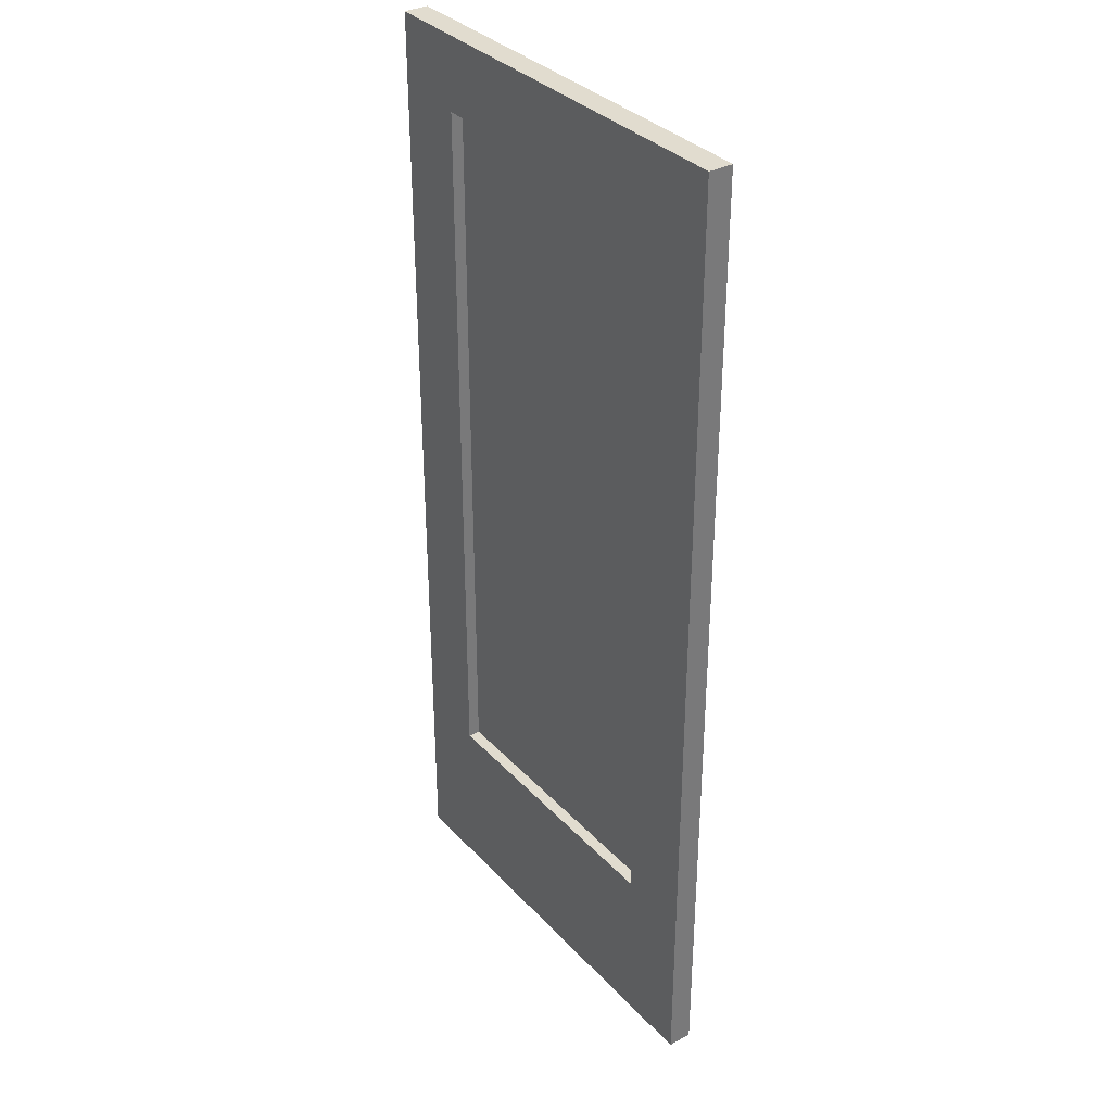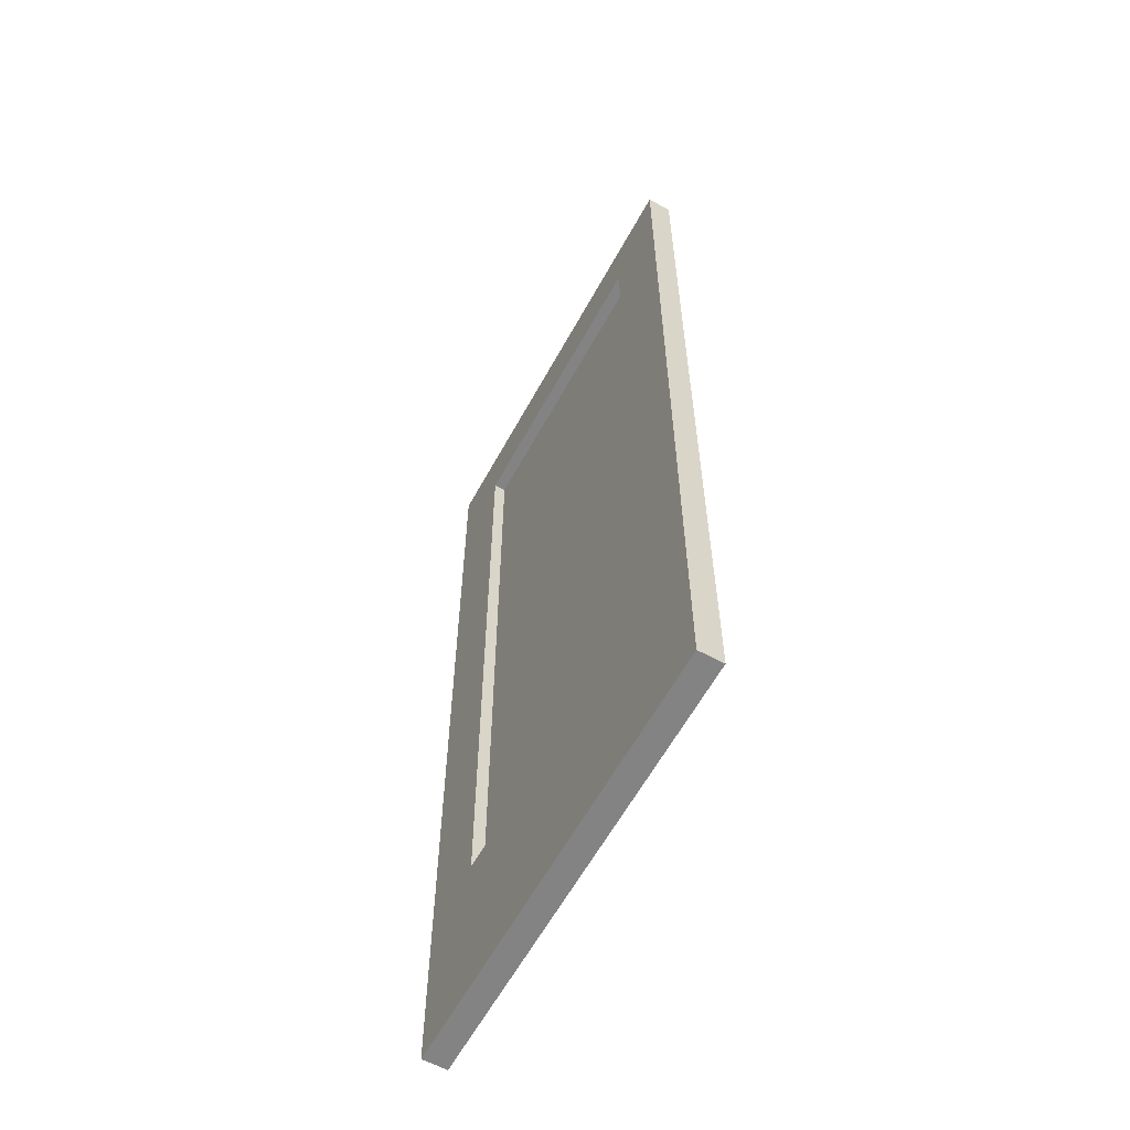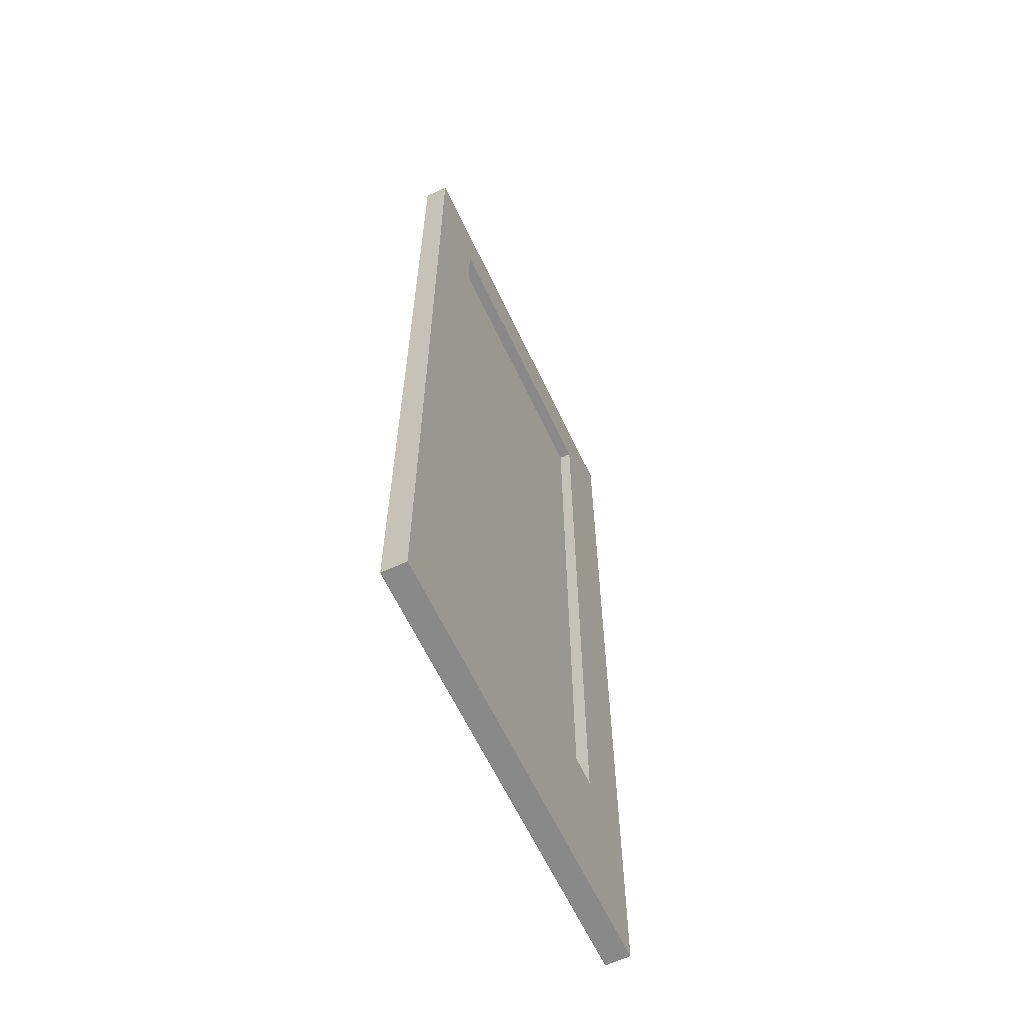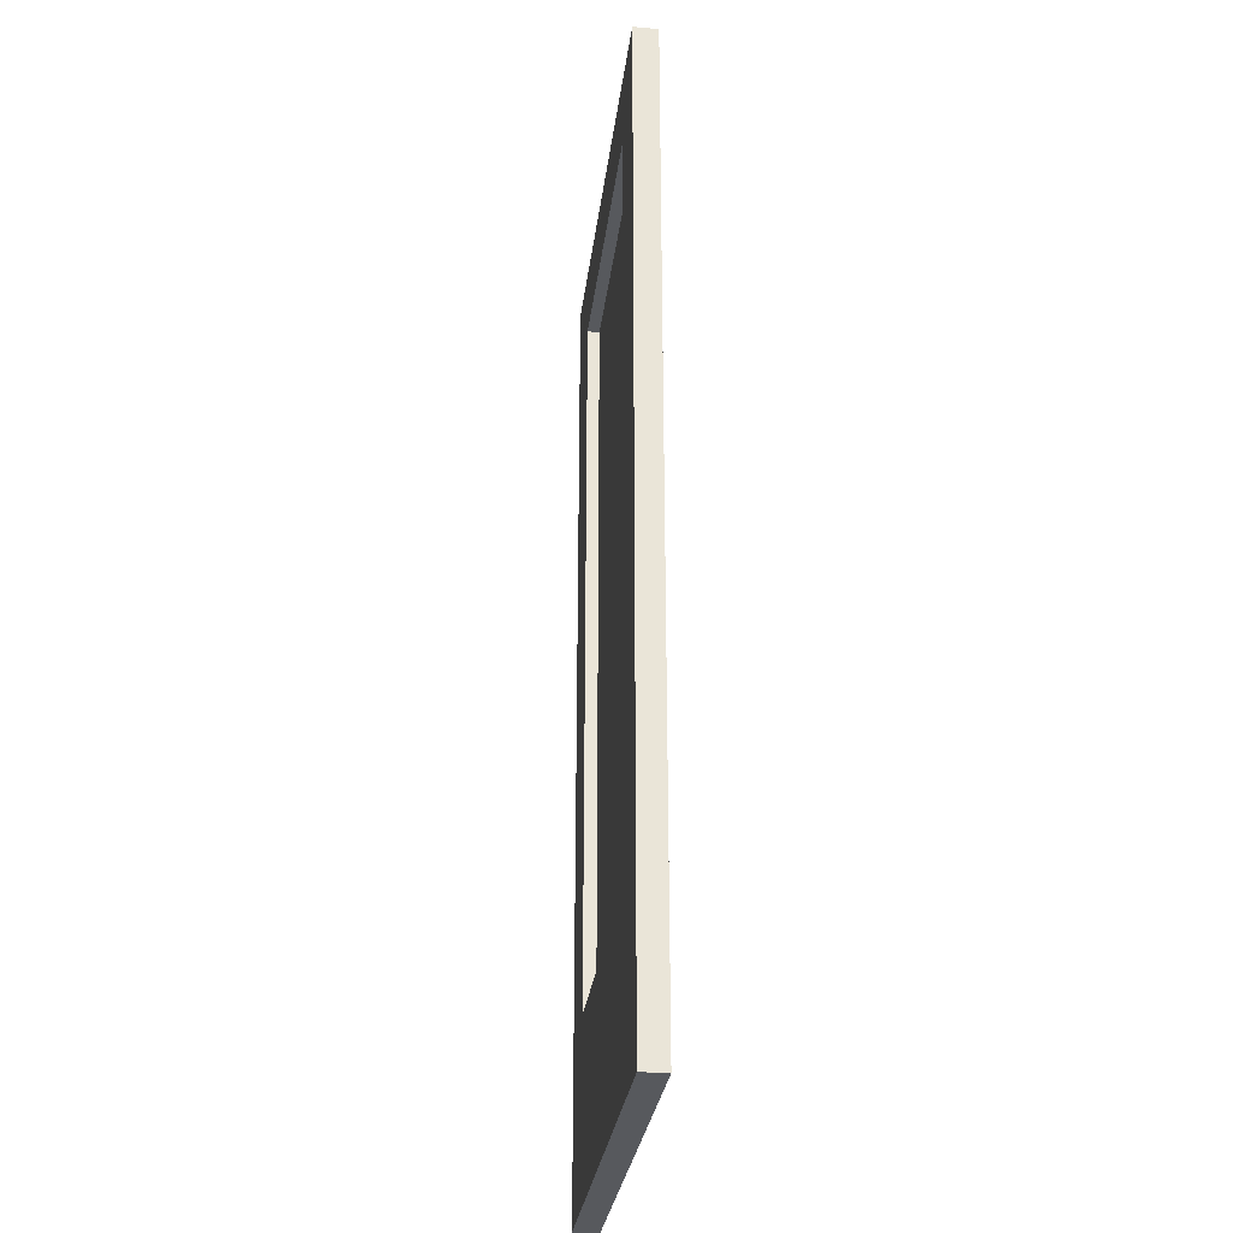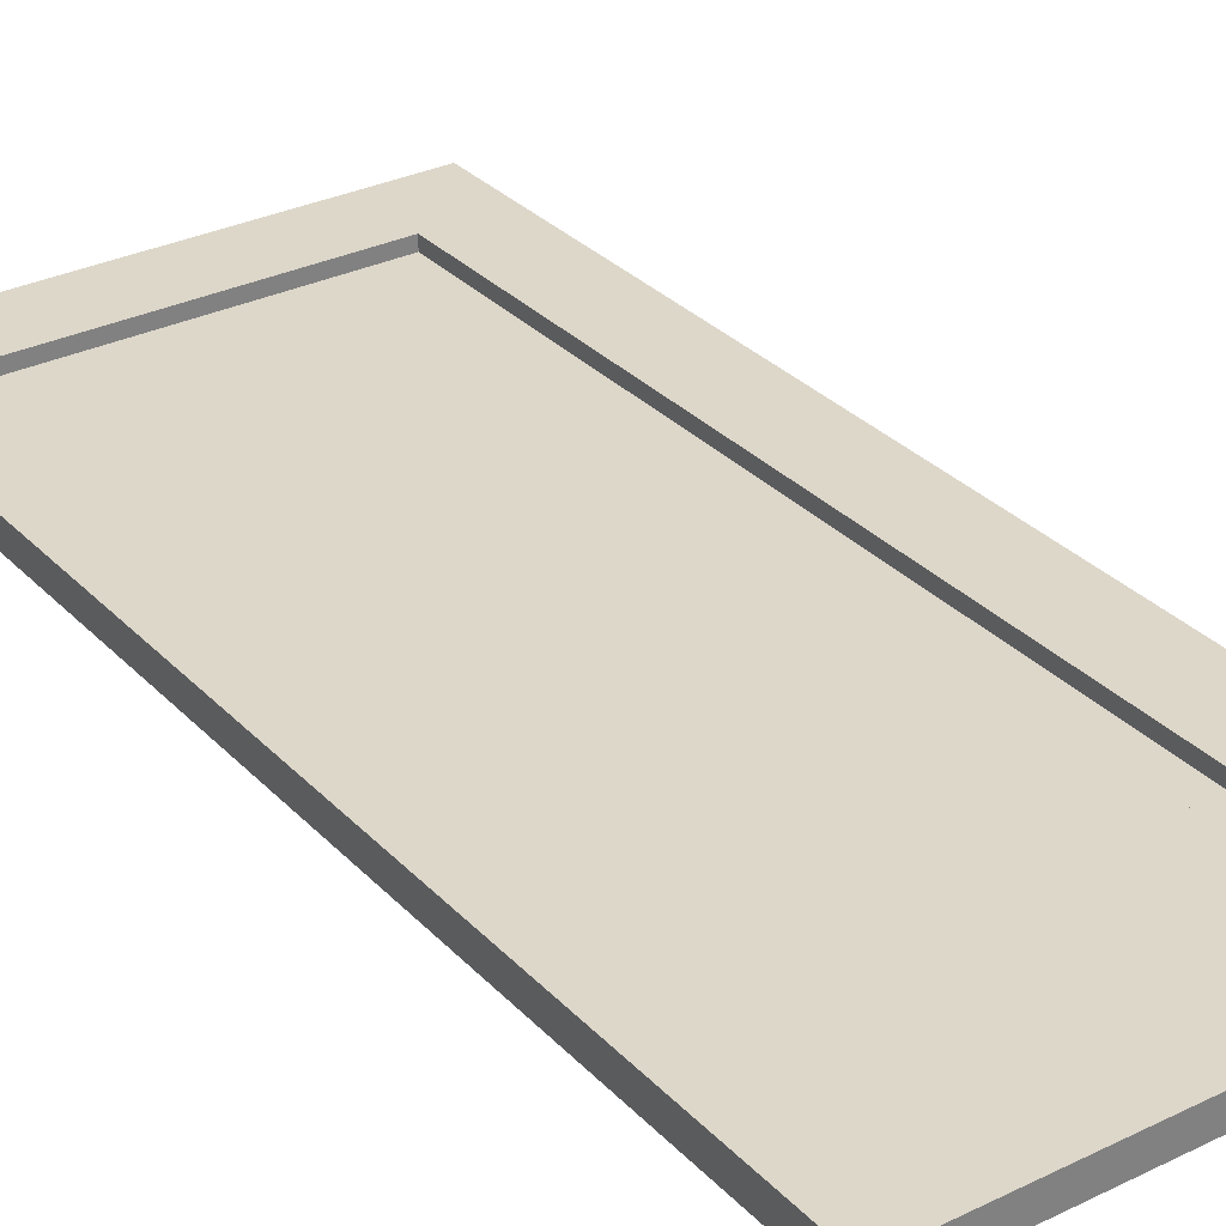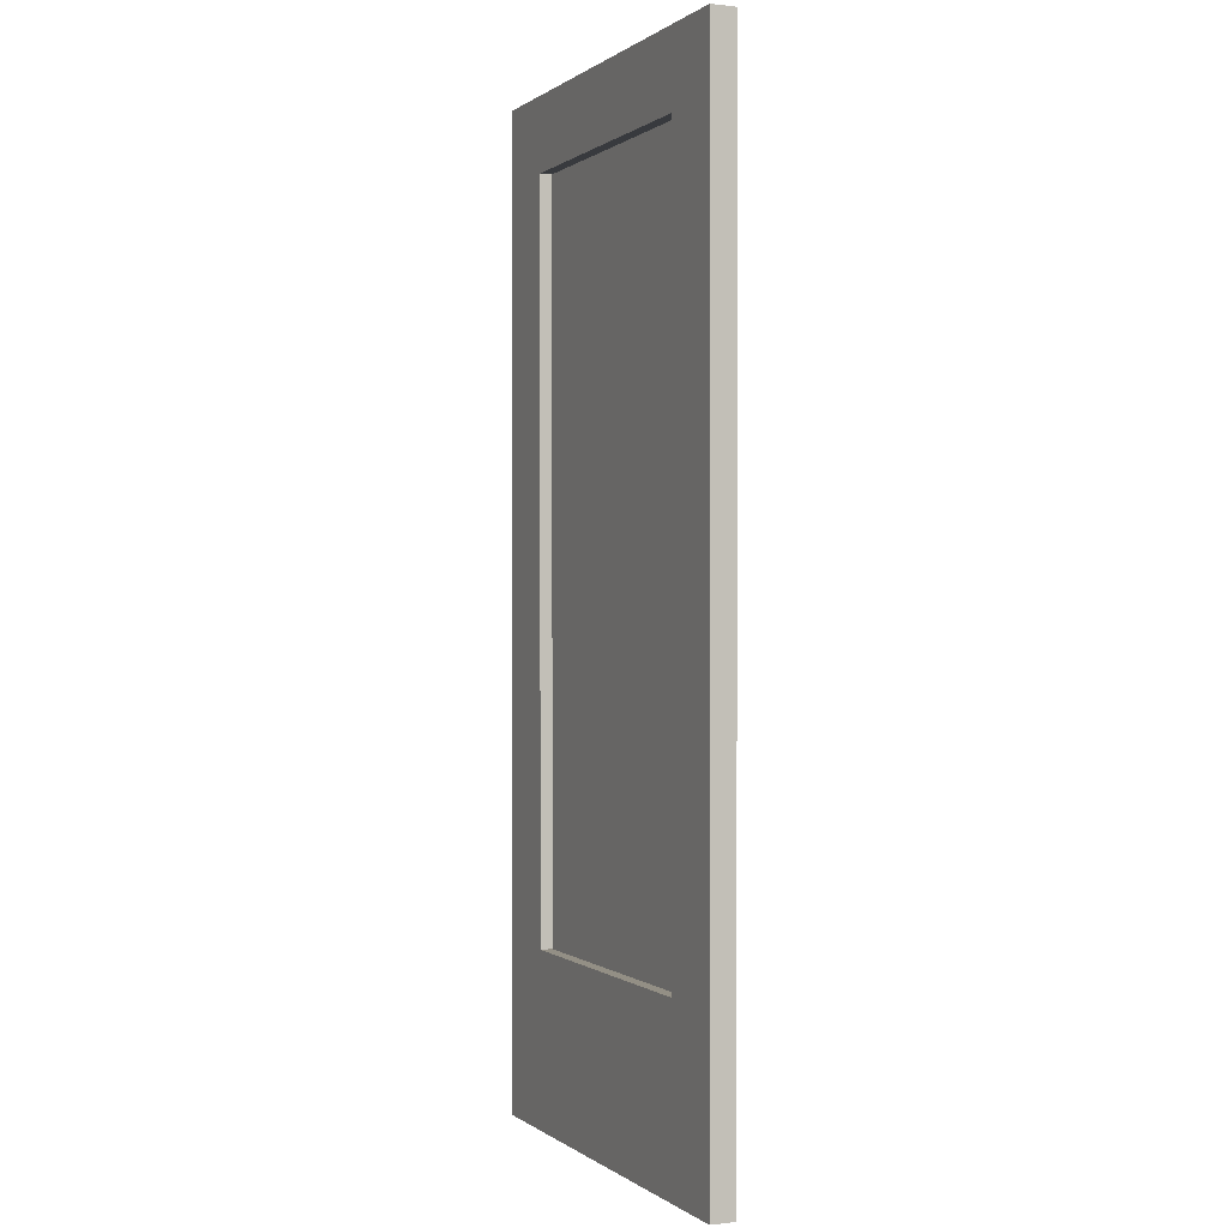
<metadata>
{"format":"obj","ext":"obj","renderer":"f3d","projection":"perspective","resolution":1024,"background":"white","views":[{"elev":34.3,"azim":-125.9,"up":"+Y"},{"elev":-61.2,"azim":-118.7,"up":"+Y"},{"elev":-63.1,"azim":-64.7,"up":"+Y"},{"elev":-29.2,"azim":83.1,"up":"+Y"},{"elev":30.9,"azim":-34.9,"up":"+Z"},{"elev":0.2,"azim":-113.5,"up":"+Y"}]}
</metadata>
<code>
v 0.3888 0.8934 0.02287
v 0.3888 0.8934 0.02287
v -0.3869 0.8934 -0.02022
v -0.3869 0.8934 -0.02022
v -0.3869 0.8934 0.02287
v -0.3869 0.8934 0.02287
v 0.3888 0.8934 -0.02022
v 0.3888 0.8934 -0.02022
v -0.3869 -0.8302 -0.02022
v -0.3869 -0.8302 -0.02022
v -0.2576 -0.5286 -0.02022
v -0.2576 -0.5286 -0.02022
v 0.3888 -0.8302 -0.02022
v 0.3888 -0.8302 -0.02022
v -0.3869 0.8934 -0.02022
v -0.3869 0.8934 -0.02022
v -0.2576 0.7641 -0.02022
v -0.2576 0.7641 -0.02022
v 0.2595 0.7641 -0.02022
v 0.2595 0.7641 -0.02022
v 0.2595 -0.5286 -0.02022
v 0.2595 -0.5286 -0.02022
v 0.3888 0.8934 -0.02022
v 0.3888 0.8934 -0.02022
v -0.3869 0.8934 -0.02022
v -0.3869 0.8934 -0.02022
v -0.3869 -0.8302 0.02287
v -0.3869 -0.8302 0.02287
v -0.3869 0.8934 0.02287
v -0.3869 0.8934 0.02287
v -0.3869 -0.8302 -0.02022
v -0.3869 -0.8302 -0.02022
v 0.3888 -0.8302 0.02287
v 0.3888 -0.8302 0.02287
v 0.2595 -0.5286 0.02287
v 0.2595 -0.5286 0.02287
v -0.3869 -0.8302 0.02287
v -0.3869 -0.8302 0.02287
v 0.3888 0.8934 0.02287
v 0.3888 0.8934 0.02287
v 0.2595 0.7641 0.02287
v 0.2595 0.7641 0.02287
v -0.2576 0.7641 0.02287
v -0.2576 0.7641 0.02287
v -0.2576 -0.5286 0.02287
v -0.2576 -0.5286 0.02287
v -0.3869 0.8934 0.02287
v -0.3869 0.8934 0.02287
v 0.3888 -0.8302 -0.02022
v 0.3888 -0.8302 -0.02022
v 0.3888 0.8934 0.02287
v 0.3888 0.8934 0.02287
v 0.3888 -0.8302 0.02287
v 0.3888 -0.8302 0.02287
v 0.3888 0.8934 -0.02022
v 0.3888 0.8934 -0.02022
v 0.3888 -0.8302 -0.02022
v 0.3888 -0.8302 -0.02022
v -0.3869 -0.8302 0.02287
v -0.3869 -0.8302 0.02287
v -0.3869 -0.8302 -0.02022
v -0.3869 -0.8302 -0.02022
v 0.3888 -0.8302 0.02287
v 0.3888 -0.8302 0.02287
v -0.2576 0.7641 -0.02022
v -0.2576 0.7641 -0.02022
v 0.2595 0.7641 0.02287
v 0.2595 0.7641 0.02287
v -0.2576 0.7641 0.02287
v -0.2576 0.7641 0.02287
v 0.2595 0.7641 -0.02022
v 0.2595 0.7641 -0.02022
v -0.2576 -0.5286 -0.02022
v -0.2576 -0.5286 -0.02022
v -0.2576 0.7641 0.02287
v -0.2576 0.7641 0.02287
v -0.2576 -0.5286 0.02287
v -0.2576 -0.5286 0.02287
v -0.2576 0.7641 -0.02022
v -0.2576 0.7641 -0.02022
v 0.2595 0.7641 -0.02022
v 0.2595 0.7641 -0.02022
v 0.2595 -0.5286 0.02287
v 0.2595 -0.5286 0.02287
v 0.2595 0.7641 0.02287
v 0.2595 0.7641 0.02287
v 0.2595 -0.5286 -0.02022
v 0.2595 -0.5286 -0.02022
v 0.2595 -0.5286 0.02287
v 0.2595 -0.5286 0.02287
v -0.2576 -0.5286 -0.02022
v -0.2576 -0.5286 -0.02022
v -0.2576 -0.5286 0.02287
v -0.2576 -0.5286 0.02287
v 0.2595 -0.5286 -0.02022
v 0.2595 -0.5286 -0.02022
v -0.2576 0.7641 0.001324
v -0.2576 0.7641 0.001324
v 0.2595 -0.5286 0.001324
v 0.2595 -0.5286 0.001324
v -0.2576 -0.5286 0.001324
v -0.2576 -0.5286 0.001324
v 0.2595 0.7641 0.001324
v 0.2595 0.7641 0.001324
f 1 3 5
f 6 4 2
f 3 1 8
f 7 2 4
f 10 12 14
f 13 11 9
f 12 10 16
f 15 9 11
f 12 16 18
f 17 15 11
f 18 16 19
f 20 15 17
f 14 22 24
f 23 21 13
f 22 14 12
f 11 13 21
f 24 22 19
f 20 21 23
f 24 19 16
f 15 20 23
f 26 28 30
f 29 27 25
f 28 26 31
f 32 25 27
f 33 36 38
f 37 35 34
f 36 33 40
f 39 34 35
f 36 40 42
f 41 39 35
f 42 40 43
f 44 39 41
f 38 46 47
f 48 45 37
f 46 38 36
f 35 37 45
f 47 46 43
f 44 45 48
f 47 43 40
f 39 44 48
f 50 52 54
f 53 51 49
f 52 50 56
f 55 49 51
f 57 59 61
f 62 60 58
f 59 57 63
f 64 58 60
f 65 67 69
f 70 68 66
f 67 65 72
f 71 66 68
f 74 76 78
f 77 75 73
f 76 74 79
f 80 73 75
f 81 83 85
f 86 84 82
f 83 81 88
f 87 82 84
f 89 91 94
f 93 92 90
f 91 89 96
f 95 90 92
f 97 99 101
f 102 100 98
f 99 97 103
f 104 98 100

</code>
